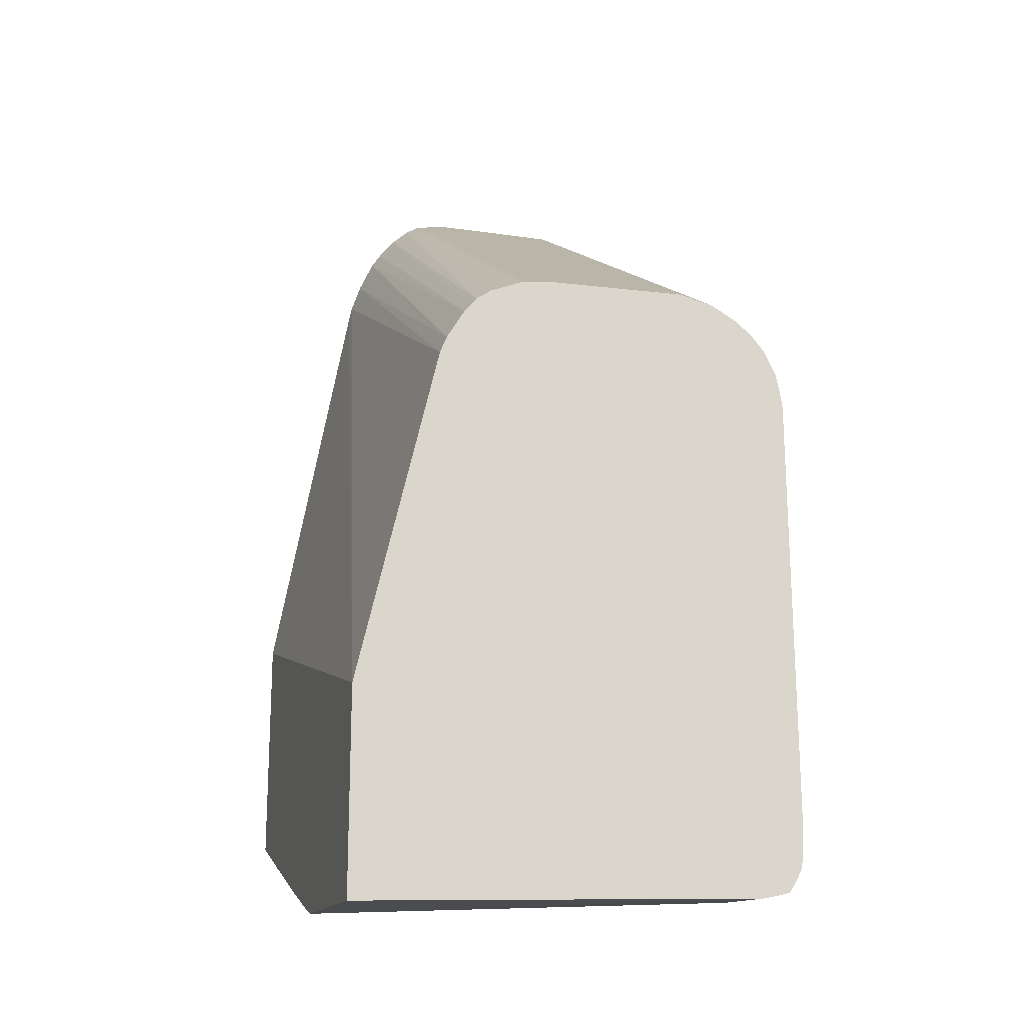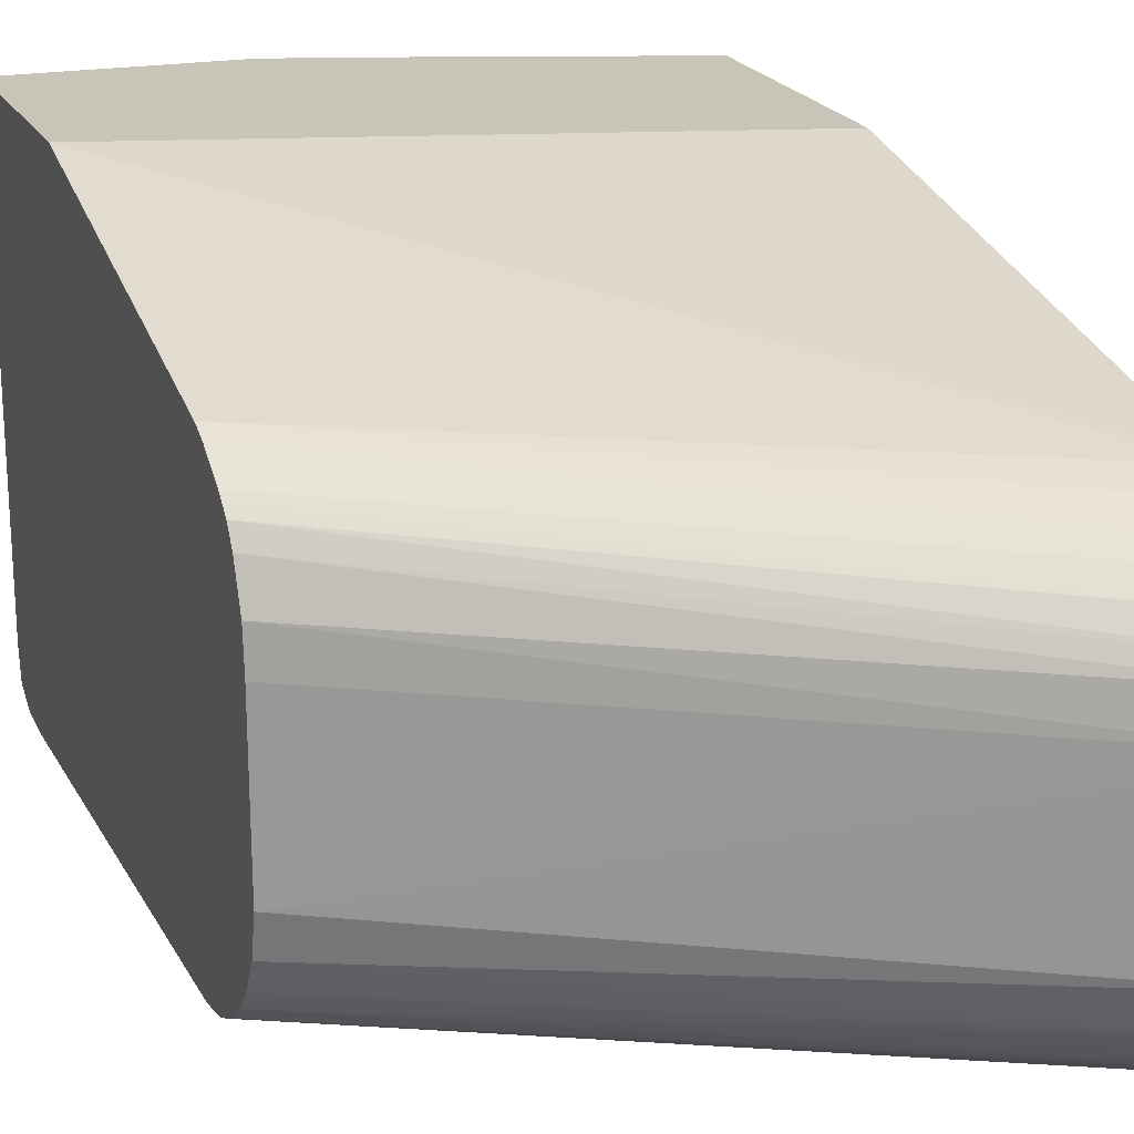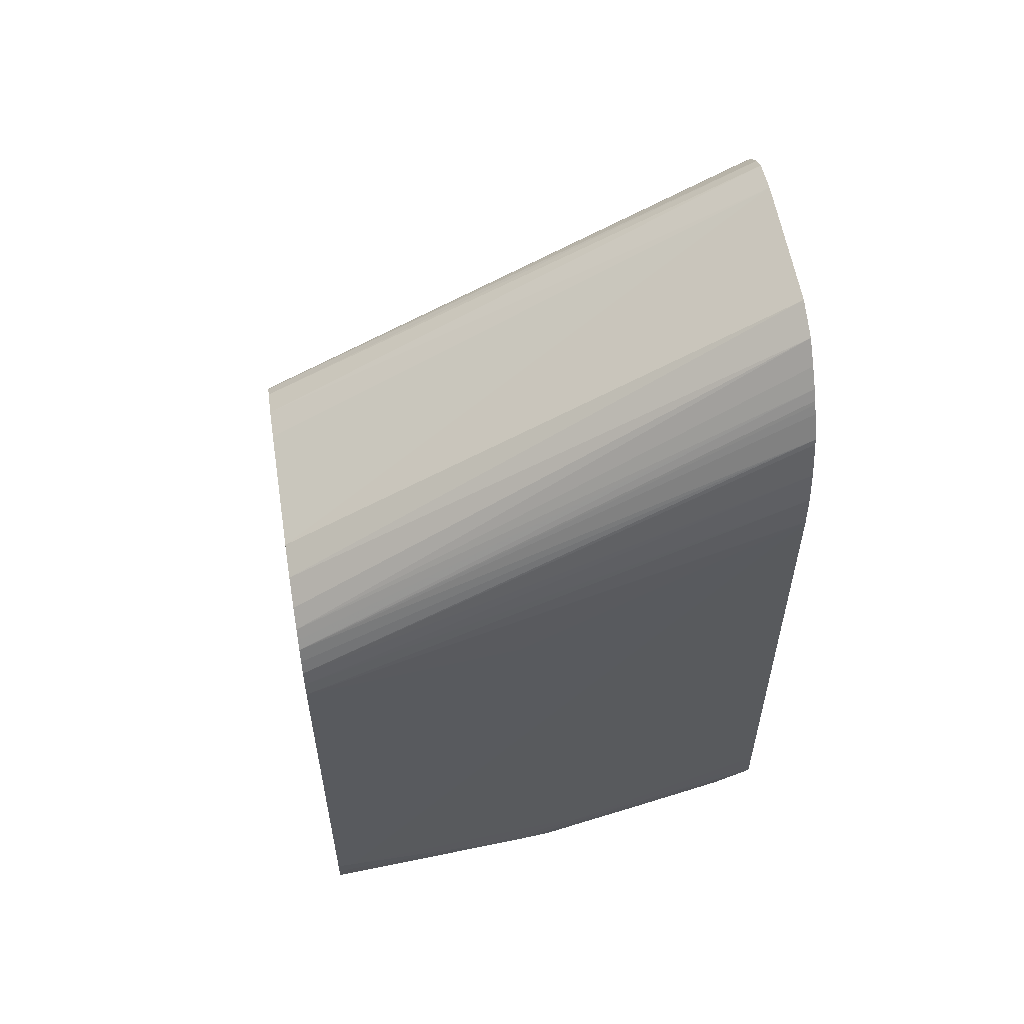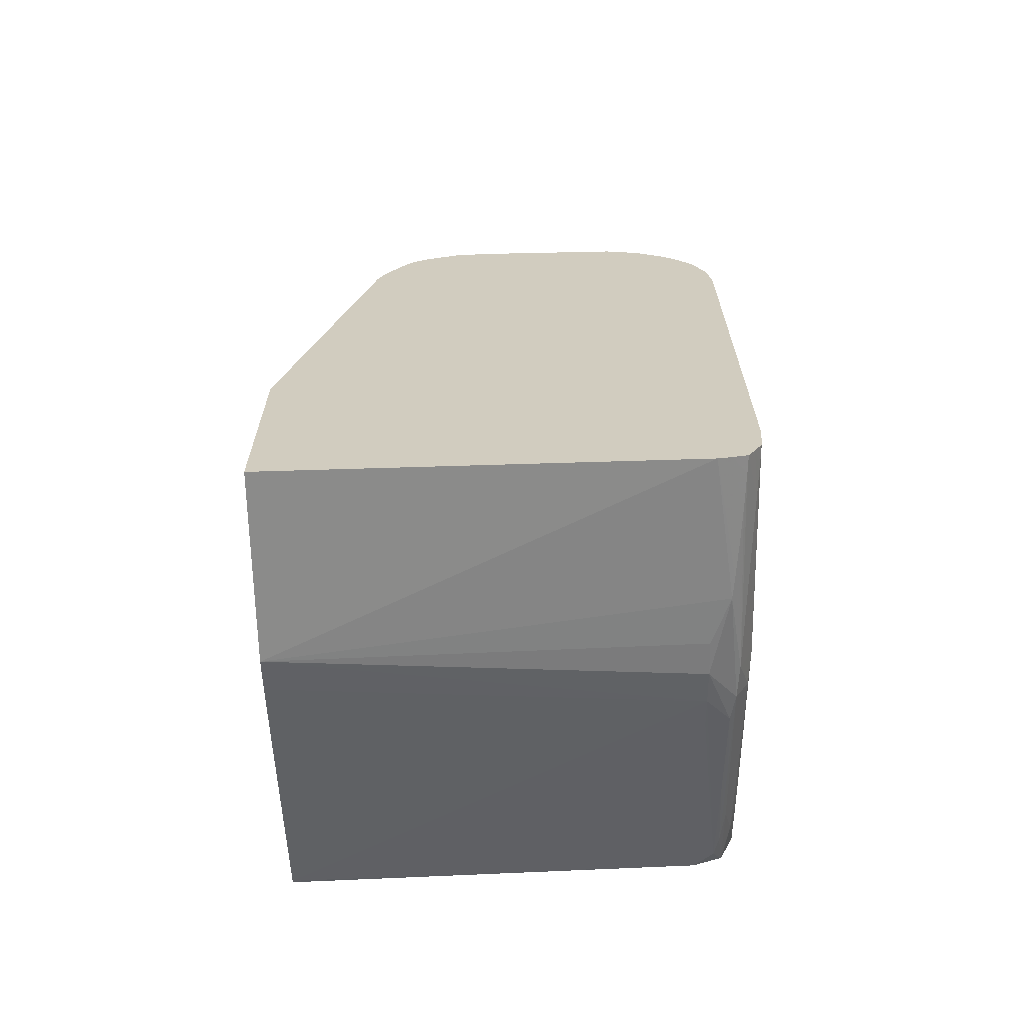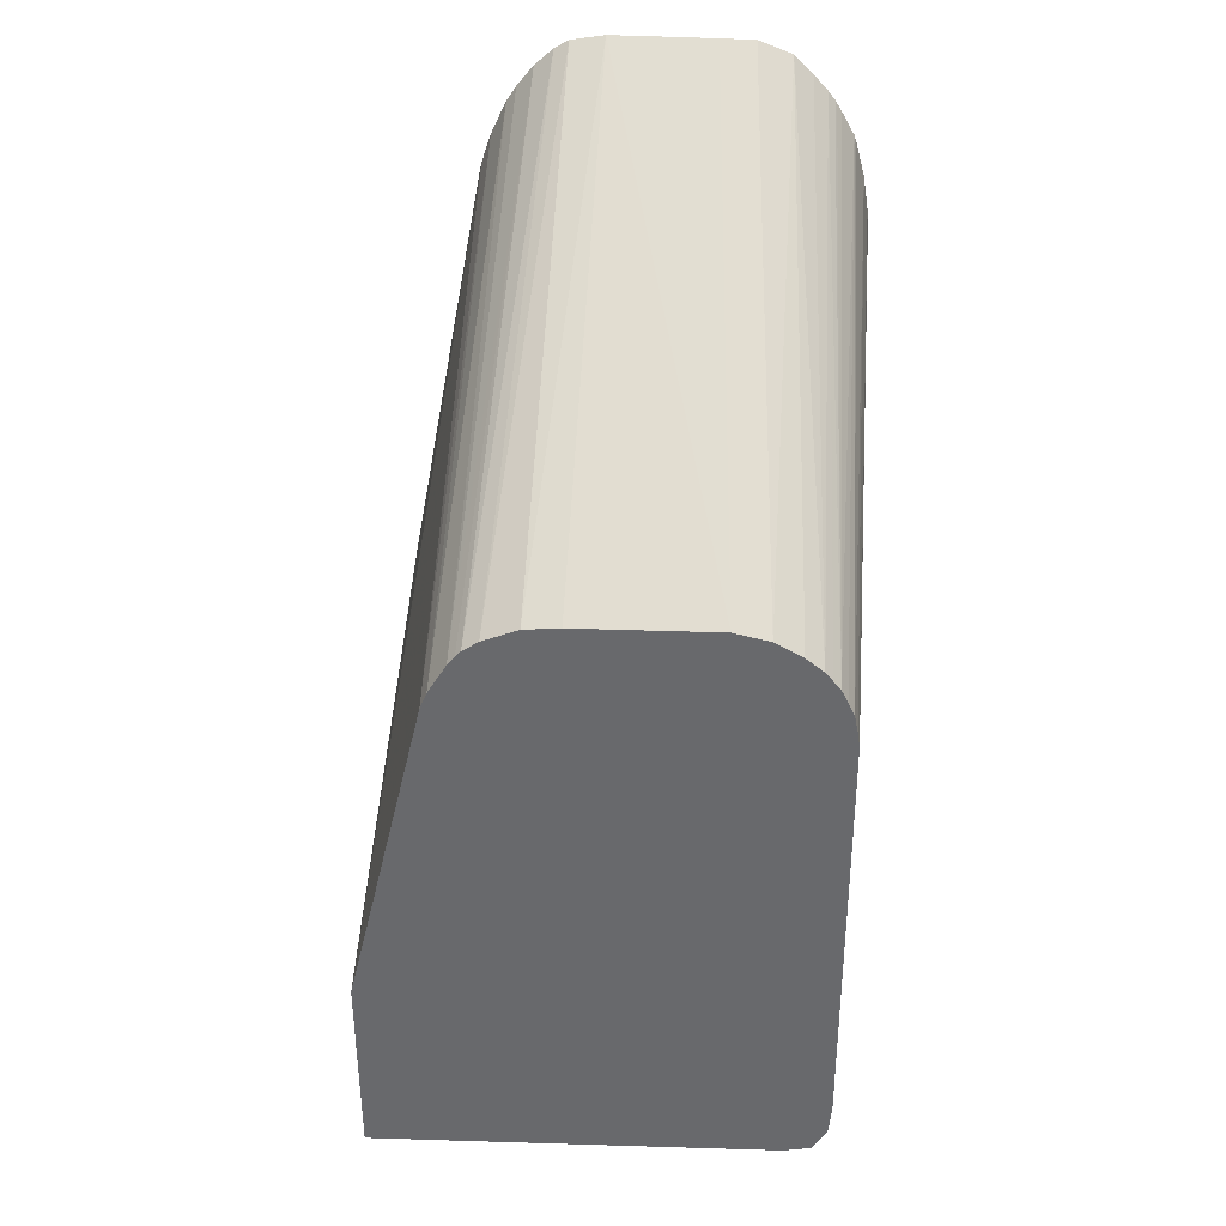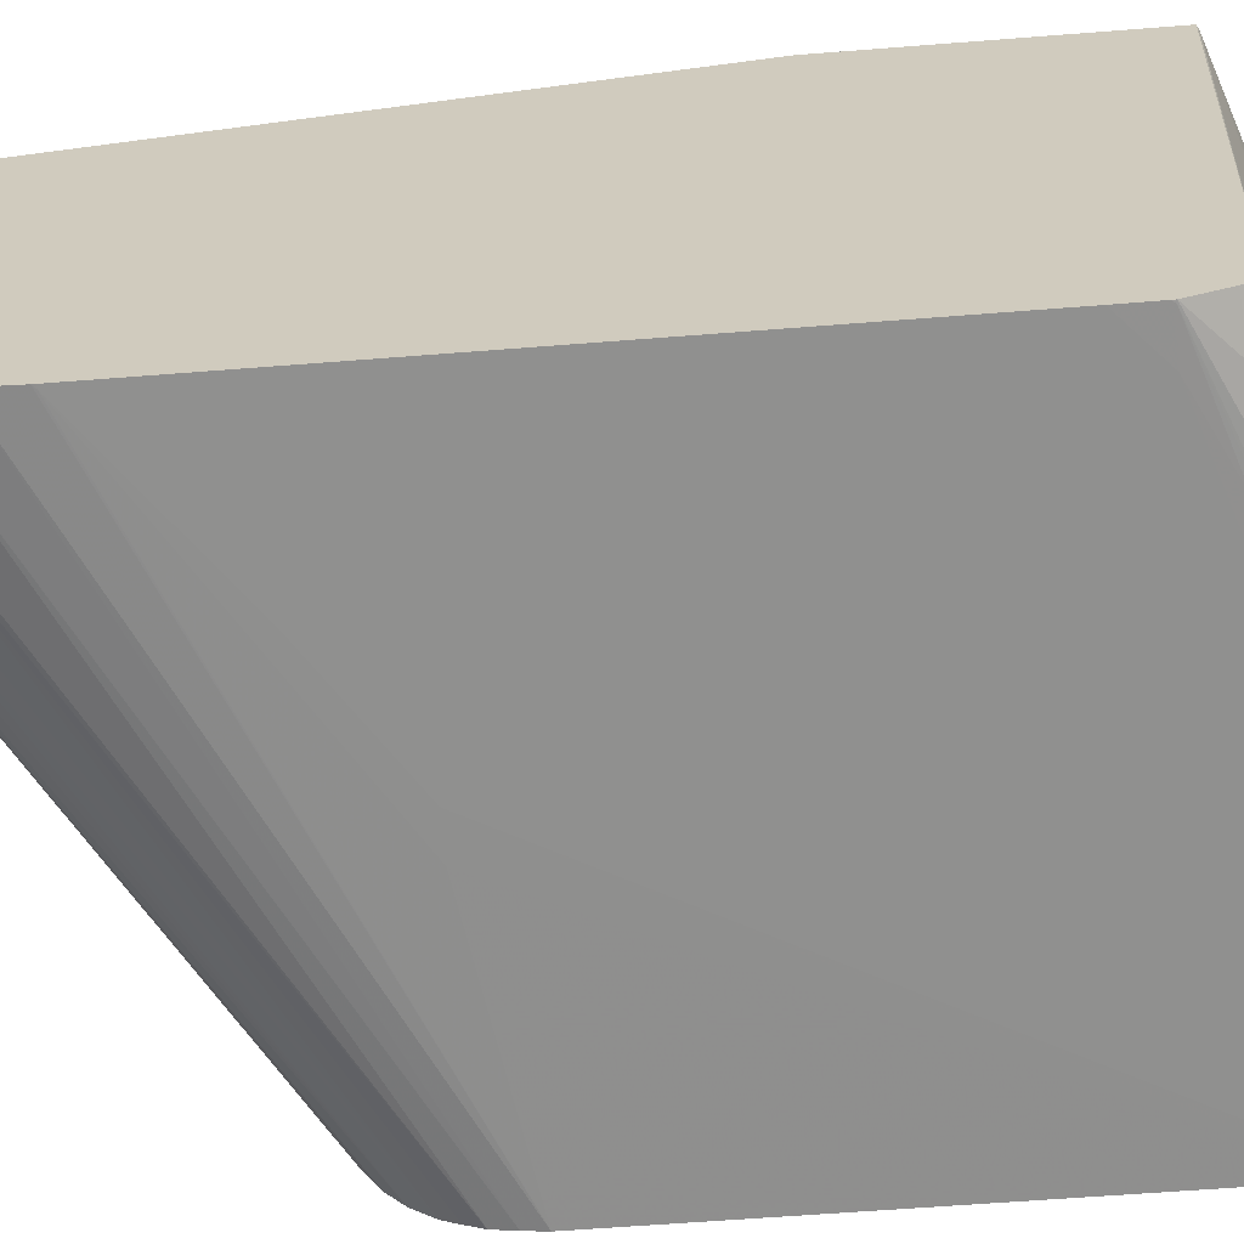
<metadata>
{"format":"obj","ext":"obj","renderer":"f3d","projection":"perspective","resolution":1024,"background":"white","views":[{"elev":-17.7,"azim":-105.7,"up":"+Z"},{"elev":20.1,"azim":-20.4,"up":"+Y"},{"elev":57.1,"azim":-9.1,"up":"+Z"},{"elev":-65.9,"azim":-89.1,"up":"+Z"},{"elev":36.8,"azim":-86.0,"up":"+Z"},{"elev":-65.5,"azim":94.5,"up":"+Y"}]}
</metadata>
<code>
v 0.01628 -0.05576 -0.01059
v 0.01628 -0.05779 -0.0106
v 0.01628 -0.05475 -0.0106
v 0.001507 -0.0588 -0.01928
v 0.01628 -0.0588 -0.01061
v 0.01628 -0.05376 -0.01076
v 0.001507 -0.05374 -0.01946
v 0.001507 -0.05475 -0.01936
v 0.001507 -0.05981 -0.01951
v 0.01628 -0.0598 -0.011
v 0.01628 -0.05334 -0.01102
v 0.001507 -0.05272 -0.01988
v 0.001507 -0.0606 -0.01996
v 0.01628 -0.06035 -0.01155
v 0.001507 -0.06111 -0.02037
v 0.01628 -0.05279 -0.01151
v 0.001507 -0.05227 -0.0202
v 0.01628 -0.06076 -0.012
v 0.001507 -0.06132 -0.02064
v 0.01628 -0.0523 -0.01213
v 0.001507 -0.0519 -0.02065
v 0.001507 -0.05211 -0.02039
v 0.01628 -0.06096 -0.01227
v 0.001507 -0.06152 -0.02088
v 0.01628 -0.05201 -0.01257
v 0.001507 -0.05137 -0.02154
v 0.01628 -0.06102 -0.01236
v 0.001507 -0.06172 -0.02127
v 0.01628 -0.06154 -0.01327
v 0.01628 -0.06117 -0.0126
v 0.01628 -0.05198 -0.01263
v 0.001507 -0.05116 -0.02205
v 0.01628 -0.05156 -0.01357
v 0.001507 -0.0619 -0.02167
v 0.01628 -0.0616 -0.01342
v 0.01628 -0.05126 -0.01446
v 0.001507 -0.04878 -0.03219
v 0.001507 -0.062 -0.02219
v 0.01628 -0.06189 -0.0145
v 0.01628 -0.05117 -0.01491
v 0.01628 -0.04878 -0.02793
v 0.001507 -0.04878 -0.03816
v 0.001507 -0.06208 -0.02268
v 0.01628 -0.06205 -0.01552
v 0.01628 -0.04878 -0.03481
v 0.007095 -0.04878 -0.03793
v 0.001507 -0.06082 -0.03773
v 0.008101 -0.06211 -0.02167
v 0.0162 -0.06211 -0.01661
v 0.01628 -0.06211 -0.01653
v 0.001507 -0.06213 -0.03535
v 0.01619 -0.04878 -0.03485
v 0.01628 -0.06082 -0.0342
v 0.008101 -0.04878 -0.03763
v 0.009112 -0.06082 -0.03684
v 0.008101 -0.06082 -0.03712
v 0.007089 -0.06082 -0.03726
v 0.005692 -0.06135 -0.03737
v 0.001507 -0.06121 -0.03765
v 0.005065 -0.06141 -0.03739
v 0.009112 -0.06212 -0.02167
v 0.01628 -0.06211 -0.01661
v 0.01215 -0.06212 -0.01965
v 0.001507 -0.06214 -0.03584
v 0.01343 -0.06082 -0.03525
v 0.01004 -0.06082 -0.0365
v 0.01318 -0.04878 -0.03591
v 0.01582 -0.06082 -0.03437
v 0.01628 -0.06168 -0.03382
v 0.01577 -0.06139 -0.03435
v 0.01016 -0.04878 -0.03695
v 0.01283 -0.06146 -0.0354
v 0.009894 -0.06151 -0.03645
v 0.009112 -0.06165 -0.03659
v 0.008101 -0.06172 -0.03673
v 0.001507 -0.06164 -0.03754
v 0.004052 -0.0615 -0.03744
v 0.00304 -0.06157 -0.03748
v 0.002028 -0.06162 -0.03752
v 0.002028 -0.06214 -0.03584
v 0.009112 -0.06213 -0.03382
v 0.01215 -0.06212 -0.03382
v 0.01628 -0.06212 -0.03171
v 0.001507 -0.0621 -0.03636
v 0.01628 -0.06173 -0.03373
v 0.01519 -0.06194 -0.03382
v 0.01417 -0.06169 -0.03465
v 0.01519 -0.06154 -0.03446
v 0.01215 -0.06161 -0.03553
v 0.01215 -0.062 -0.03483
v 0.009112 -0.06205 -0.03584
v 0.008101 -0.06212 -0.03584
v 0.00304 -0.06197 -0.03685
v 0.001507 -0.06184 -0.03722
v 0.004052 -0.06213 -0.03584
v 0.009112 -0.06213 -0.03483
v 0.01012 -0.06213 -0.03483
v 0.01519 -0.06212 -0.0328
v 0.01628 -0.06212 -0.03179
v 0.007089 -0.06213 -0.03584
v 0.001507 -0.06204 -0.03685
v 0.01628 -0.06211 -0.0328
v 0.01417 -0.06209 -0.03382
v 0.01114 -0.06211 -0.03483
v 0.0162 -0.06211 -0.0328
v 0.01316 -0.06212 -0.03382
v 0.002028 -0.06202 -0.03685
v 0.01628 -0.06211 -0.03272
f 1 2 5
f 1 5 10
f 1 10 14
f 1 14 18
f 1 18 23
f 1 23 27
f 1 27 30
f 1 30 29
f 1 29 35
f 1 35 39
f 1 39 44
f 1 44 50
f 1 50 62
f 1 62 83
f 1 83 99
f 1 99 108
f 1 108 102
f 1 102 85
f 1 85 69
f 1 69 53
f 1 53 45
f 1 45 41
f 1 41 40
f 1 40 36
f 1 36 33
f 1 33 31
f 1 31 25
f 1 25 20
f 1 20 16
f 1 16 11
f 1 11 6
f 1 6 3
f 1 3 4
f 1 4 2
f 2 4 5
f 3 6 7
f 3 7 8
f 3 8 4
f 4 8 7
f 4 7 12
f 4 12 17
f 4 17 22
f 4 22 21
f 4 21 26
f 4 26 32
f 4 32 37
f 4 37 42
f 4 42 47
f 4 47 59
f 4 59 76
f 4 76 94
f 4 94 101
f 4 101 84
f 4 84 64
f 4 64 51
f 4 51 43
f 4 43 38
f 4 38 34
f 4 34 28
f 4 28 24
f 4 24 19
f 4 19 15
f 4 15 13
f 4 13 9
f 4 9 5
f 5 9 10
f 6 11 12
f 6 12 7
f 9 13 10
f 10 13 15
f 10 15 14
f 11 16 17
f 11 17 12
f 14 15 18
f 15 19 18
f 16 20 21
f 16 21 22
f 16 22 17
f 18 19 24
f 18 24 23
f 20 25 21
f 21 25 26
f 23 24 27
f 24 28 29
f 24 29 30
f 24 30 27
f 25 31 26
f 26 31 33
f 26 33 32
f 28 34 29
f 29 34 35
f 32 33 36
f 32 36 37
f 34 38 39
f 34 39 35
f 36 40 37
f 37 40 41
f 37 41 45
f 37 45 52
f 37 52 67
f 37 67 71
f 37 71 54
f 37 54 46
f 37 46 42
f 38 43 44
f 38 44 39
f 42 46 47
f 43 48 49
f 43 49 50
f 43 50 44
f 43 51 48
f 45 53 52
f 46 54 55
f 46 55 56
f 46 56 57
f 46 57 58
f 46 58 47
f 47 58 60
f 47 60 59
f 48 61 49
f 48 51 61
f 49 62 50
f 49 61 63
f 49 63 62
f 51 64 61
f 52 65 66
f 52 66 55
f 52 55 67
f 52 53 68
f 52 68 65
f 53 69 70
f 53 70 68
f 54 71 55
f 55 71 67
f 55 66 70
f 55 70 72
f 55 72 73
f 55 73 56
f 56 73 74
f 56 74 58
f 56 58 57
f 58 74 75
f 58 75 60
f 59 60 77
f 59 77 78
f 59 78 79
f 59 79 76
f 60 75 77
f 61 64 63
f 62 63 80
f 62 80 81
f 62 81 82
f 62 82 83
f 63 64 80
f 64 84 80
f 65 68 70
f 65 70 66
f 69 85 86
f 69 86 87
f 69 87 88
f 69 88 70
f 70 88 72
f 72 88 73
f 73 88 89
f 73 89 74
f 74 89 87
f 74 87 90
f 74 90 91
f 74 91 75
f 75 91 92
f 75 92 93
f 75 93 76
f 75 76 79
f 75 79 78
f 75 78 77
f 76 93 94
f 80 84 95
f 80 95 97
f 80 97 96
f 80 96 81
f 81 96 97
f 81 97 82
f 82 97 106
f 82 106 98
f 82 98 99
f 82 99 83
f 84 100 95
f 84 101 100
f 85 102 86
f 86 102 103
f 86 103 90
f 86 90 87
f 87 89 88
f 90 103 91
f 91 103 104
f 91 104 92
f 92 104 105
f 92 105 106
f 92 106 97
f 92 97 100
f 92 100 101
f 92 101 107
f 92 107 93
f 93 107 94
f 94 107 101
f 95 100 97
f 98 106 105
f 98 105 108
f 98 108 99
f 102 108 105
f 102 105 103
f 103 105 104

</code>
